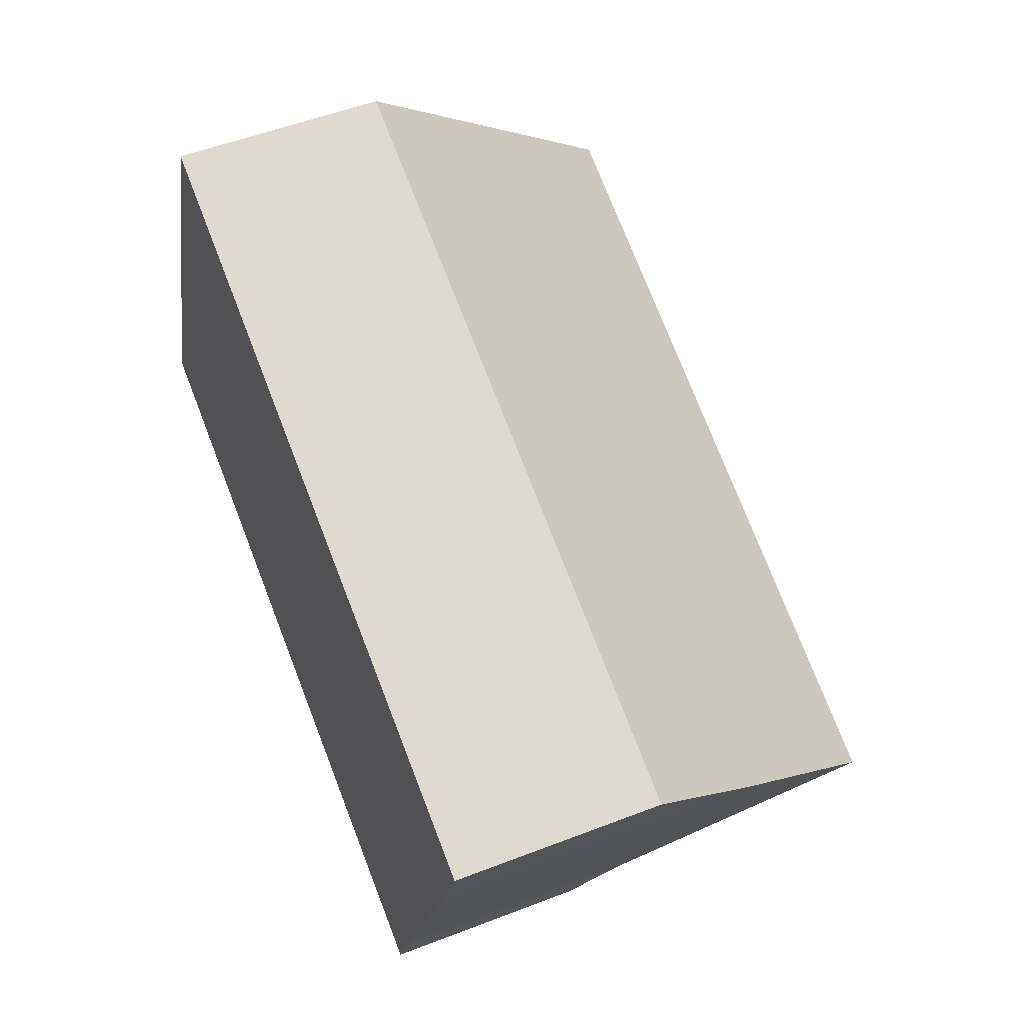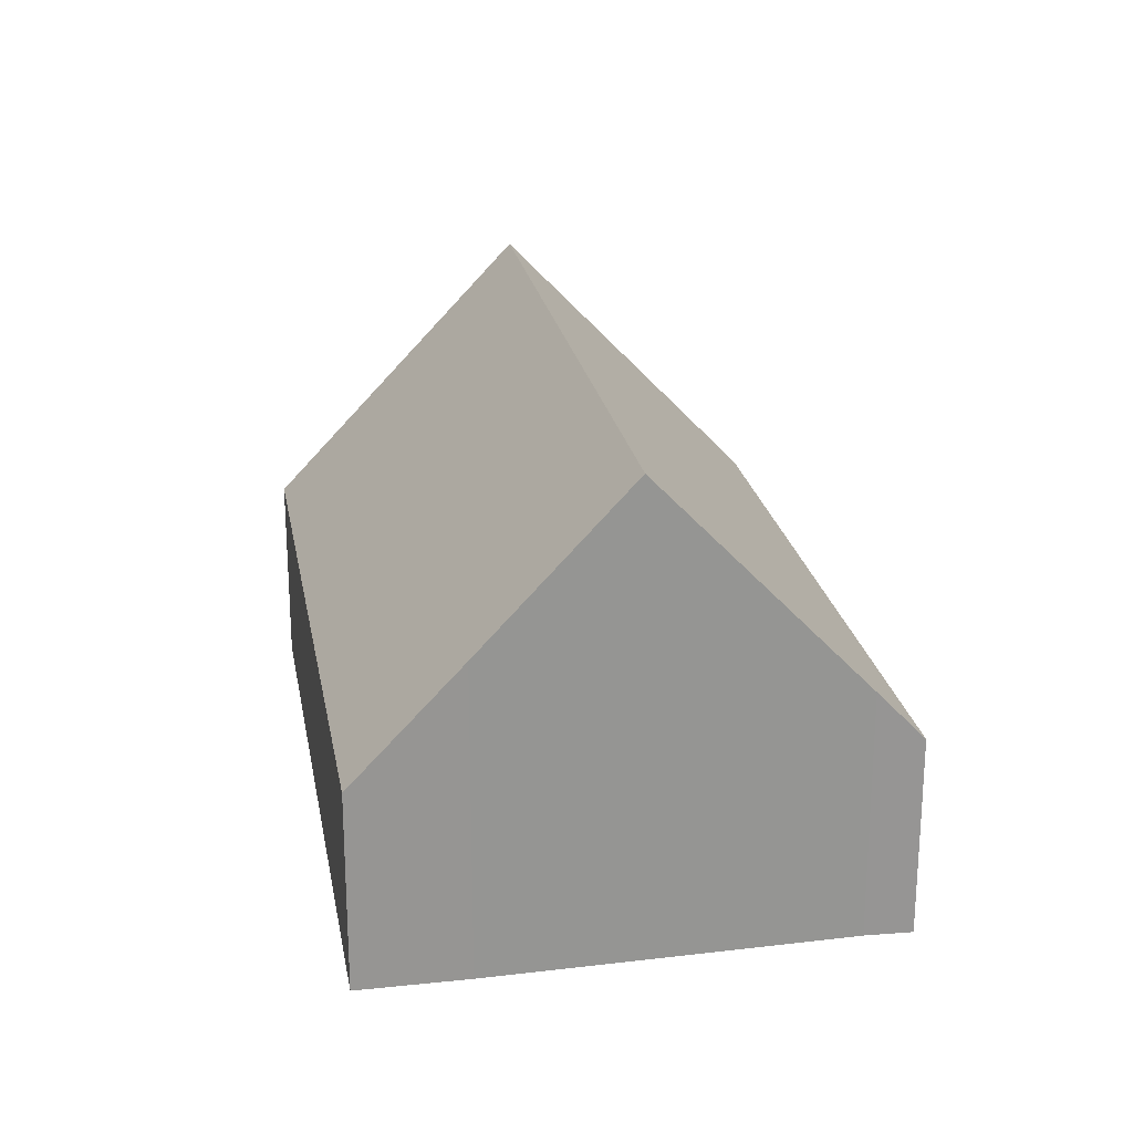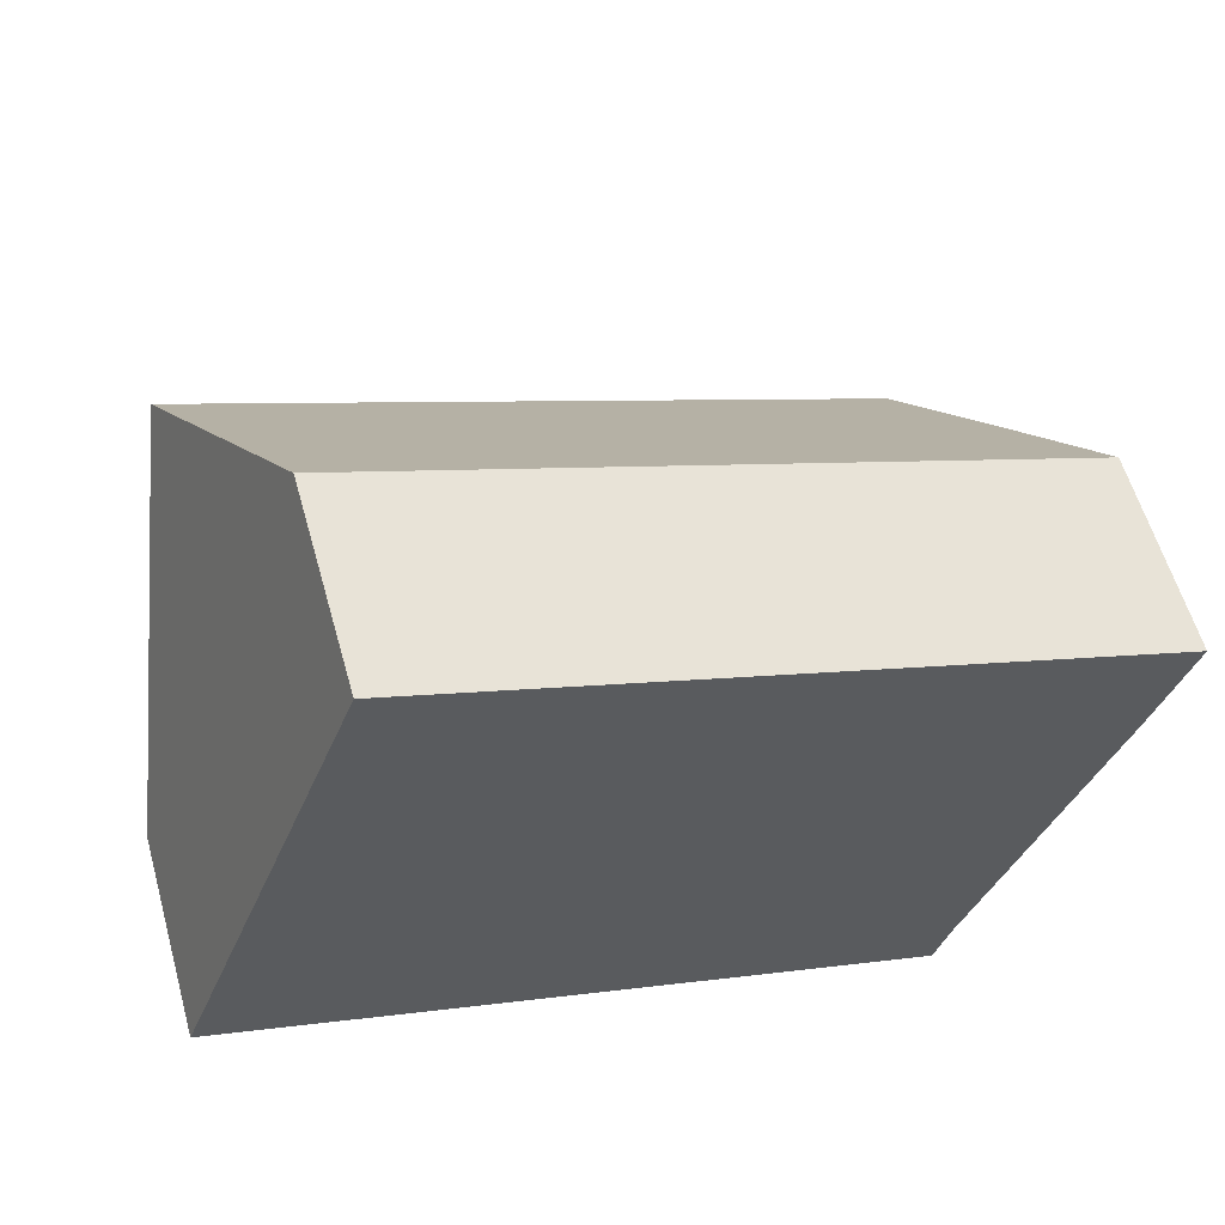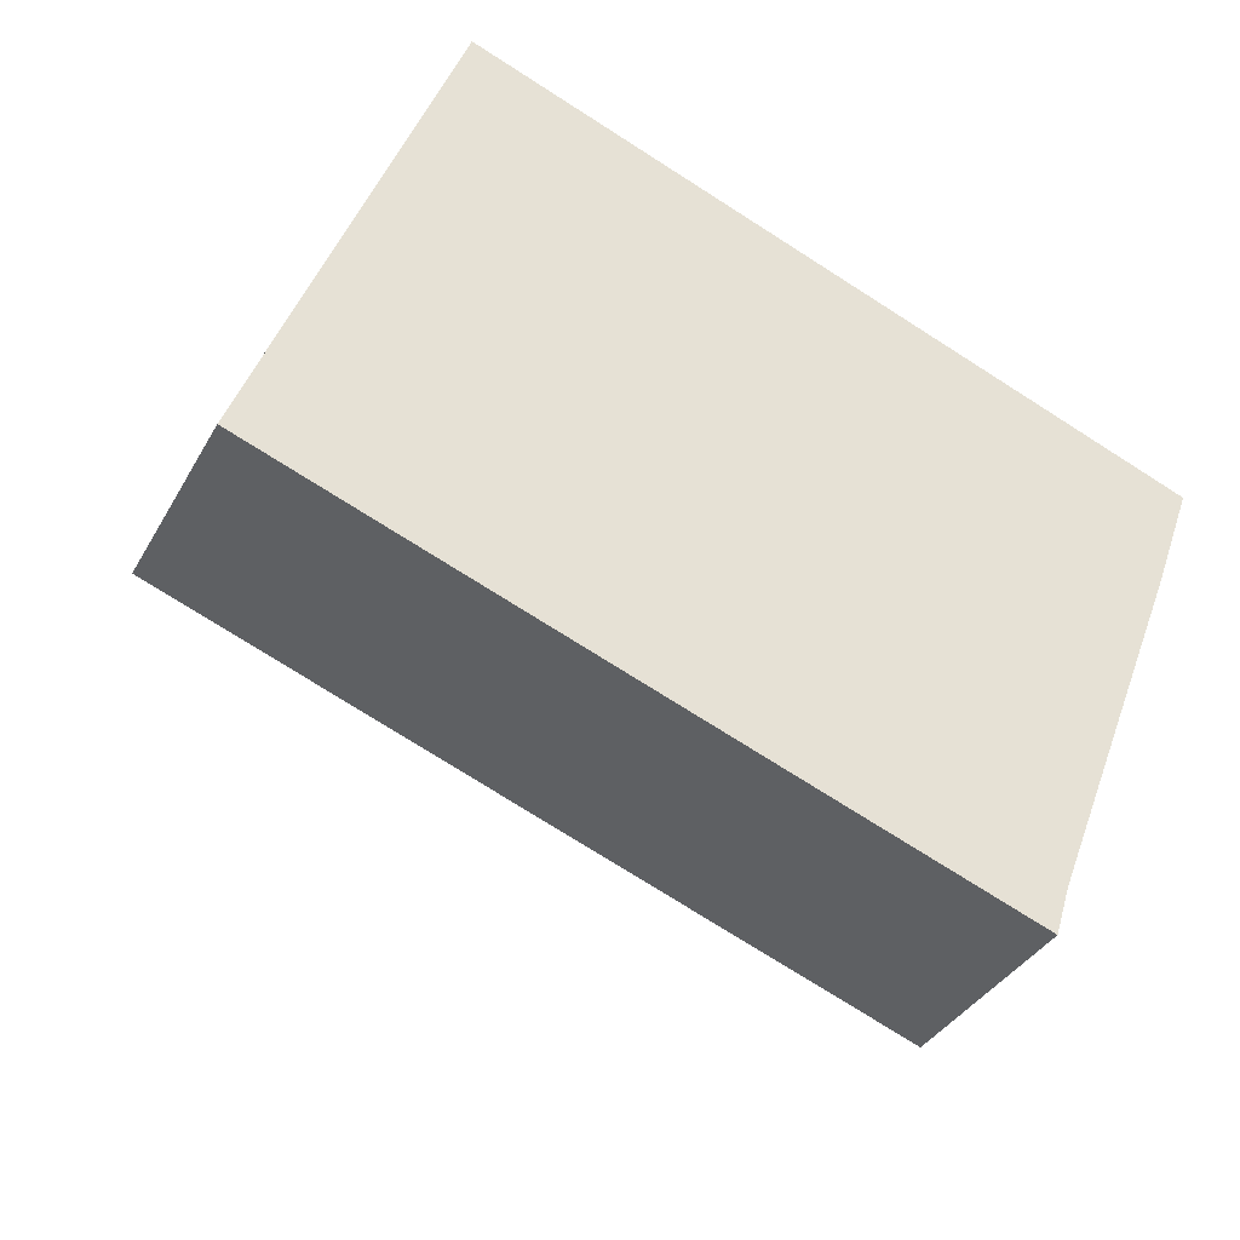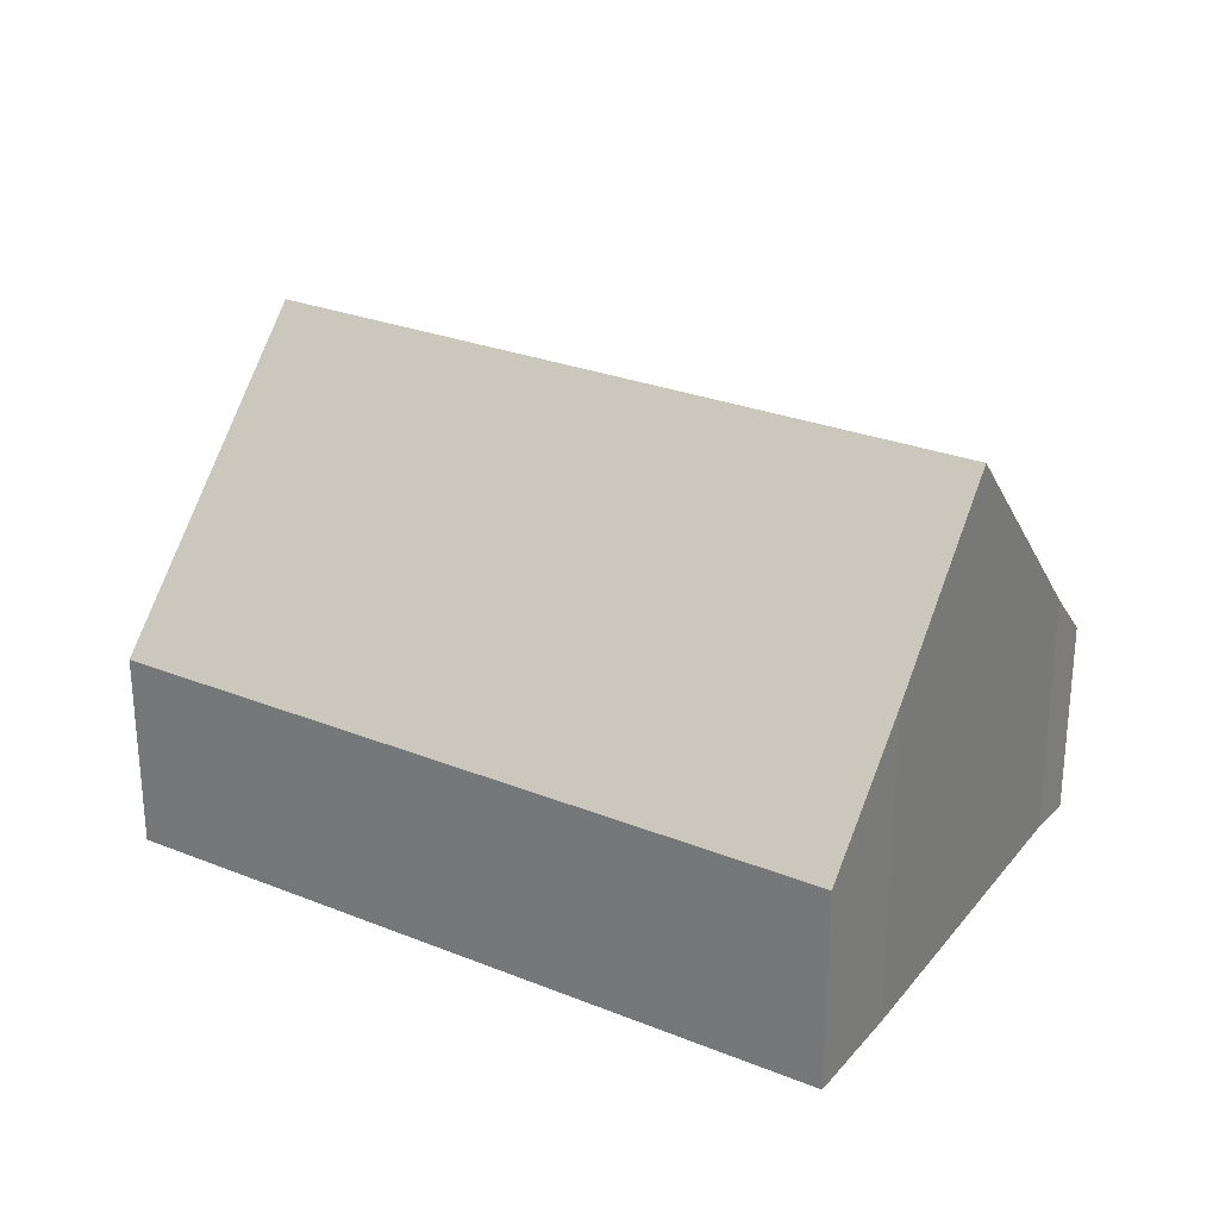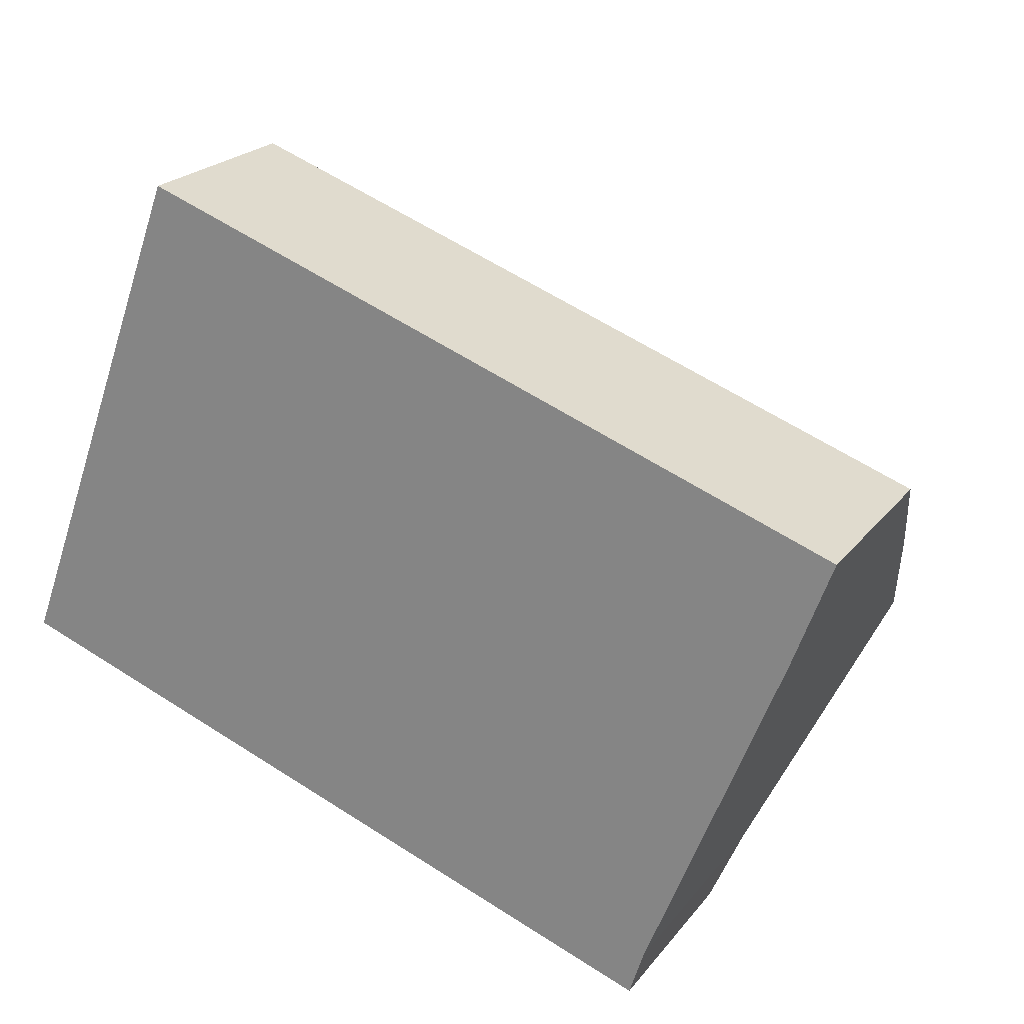
<metadata>
{"format":"obj","ext":"obj","renderer":"f3d","projection":"perspective","resolution":1024,"background":"white","views":[{"elev":52.8,"azim":67.4,"up":"+Z"},{"elev":22.9,"azim":99.9,"up":"+Y"},{"elev":58.7,"azim":-15.7,"up":"+Z"},{"elev":-36.5,"azim":-26.0,"up":"+Z"},{"elev":27.4,"azim":51.7,"up":"+Y"},{"elev":22.2,"azim":27.5,"up":"+Z"}]}
</metadata>
<code>
v  9.727 3.656 1.607
v  2.121 2.311 5.747
v  10.17 2.311 2.819
v  1.065 5.492 2.886
v  9.084 5.492 -0.032
v  0 2.284 1.399e-16
v  8.178 2.905 -2.342
v  8.011 2.326 -2.872
v  8.178 1.434e-16 -2.342
v  8.011 1.759e-16 -2.872
v  9.084 1.959e-18 -0.032
v  9.727 -9.84e-17 1.607
v  10.17 -1.726e-16 2.819
v  0 0 0
v  1.065 -1.767e-16 2.886
v  2.121 -3.519e-16 5.747
g defaultobject
f 1 2 3
f 2 1 4
f 4 1 5
f 6 7 8
f 7 6 5
f 5 6 4
f 9 8 7
f 8 9 10
f 1 7 5
f 7 1 9
f 9 1 11
f 11 1 12
f 3 12 1
f 12 3 13
f 10 6 8
f 6 10 14
f 14 4 6
f 4 14 2
f 2 14 15
f 2 15 16
f 16 3 2
f 3 16 13
f 15 13 16
f 13 15 14
f 13 14 9
f 9 14 10
f 13 9 11
f 13 11 12

</code>
